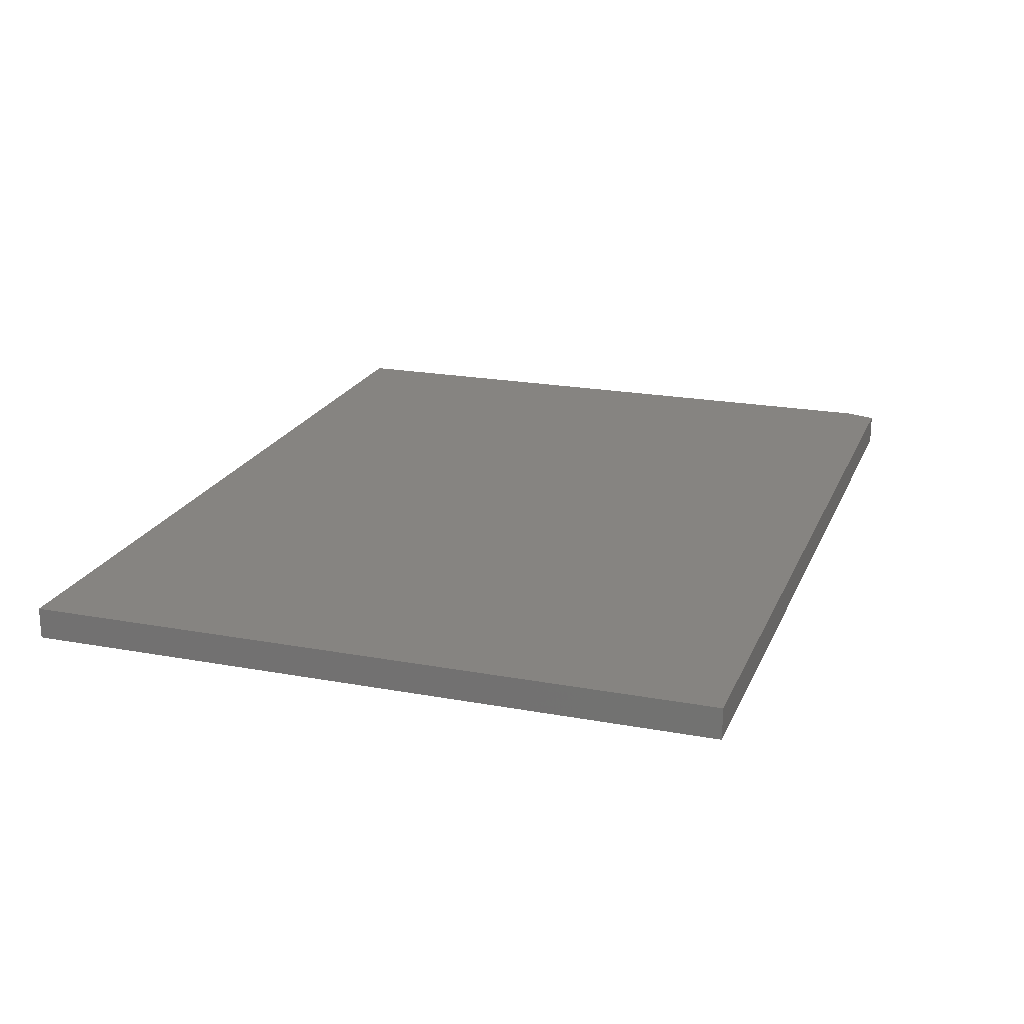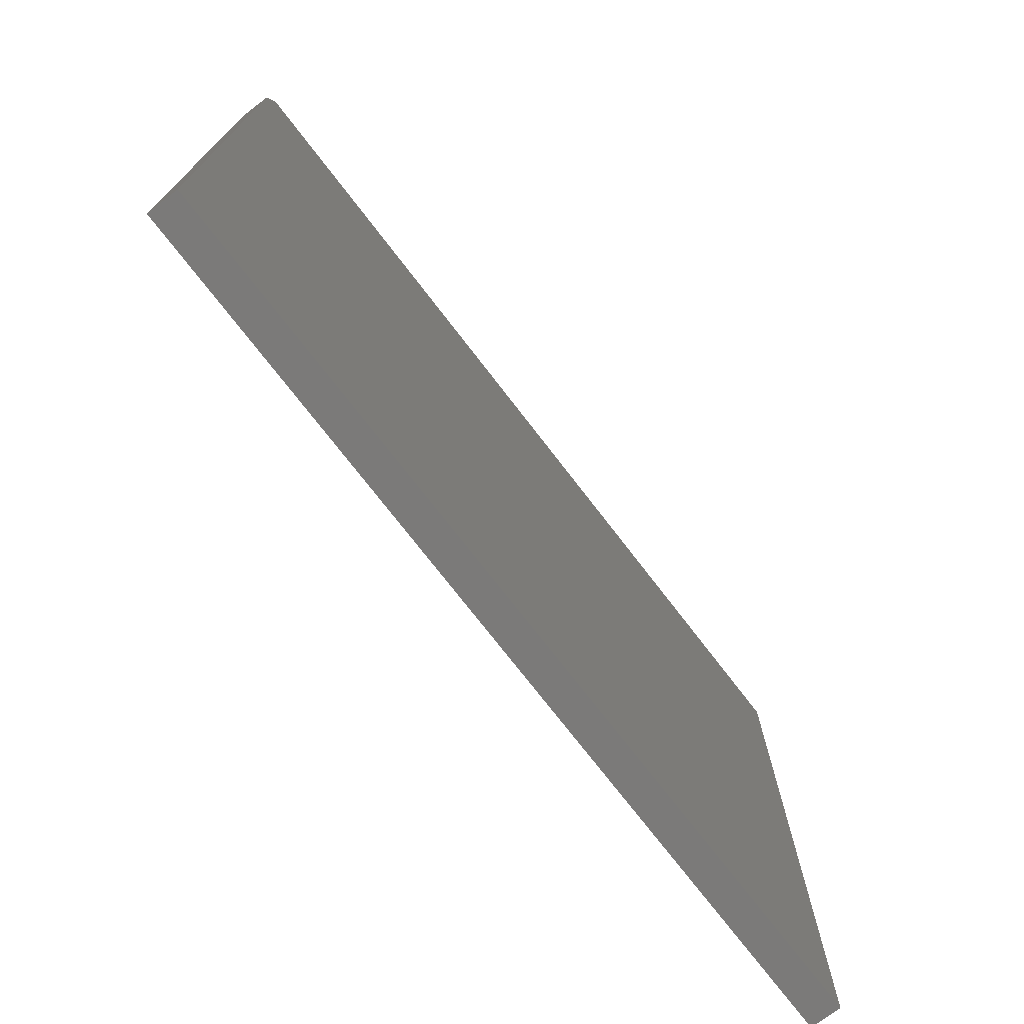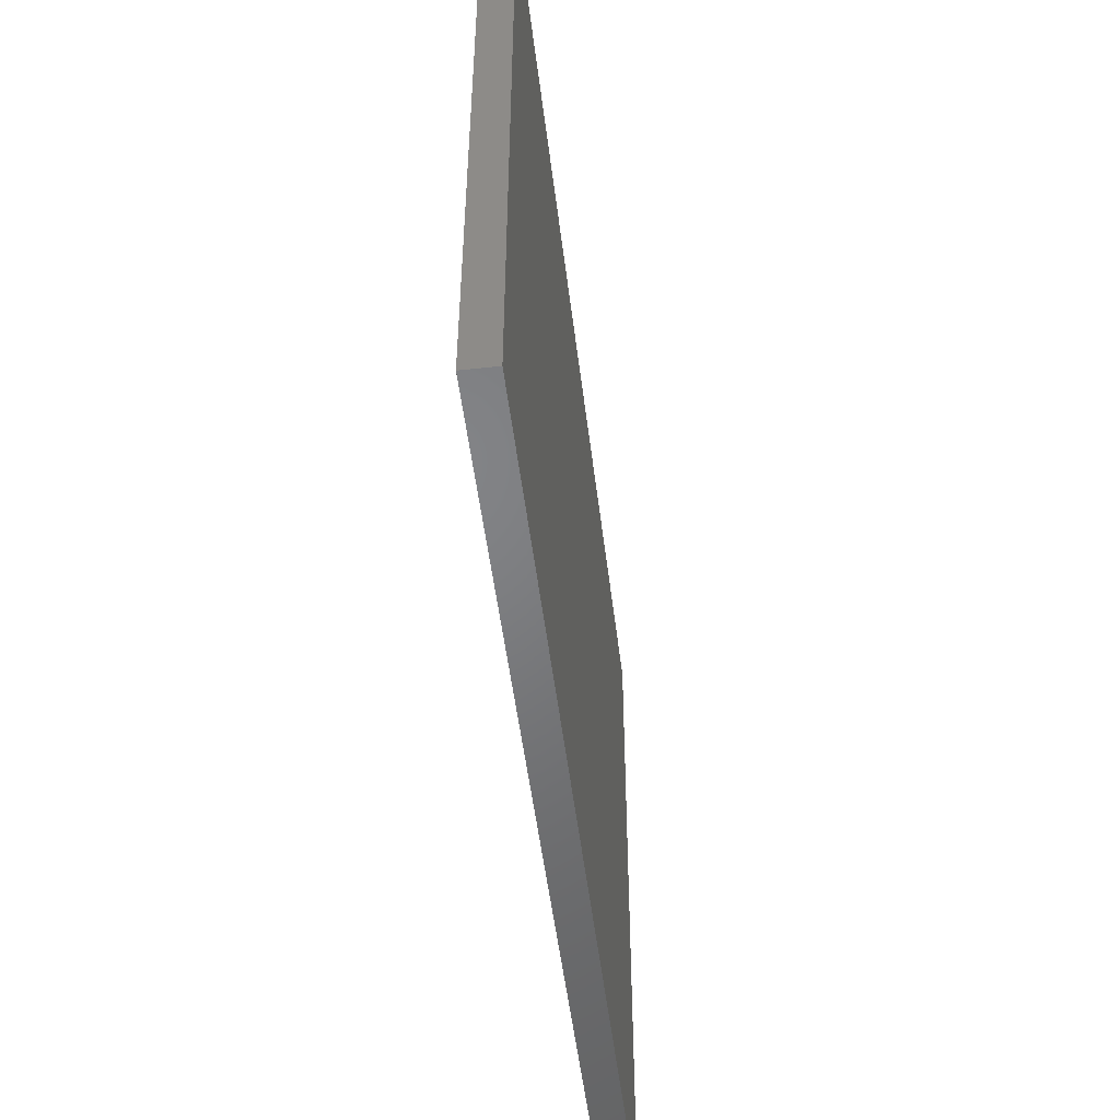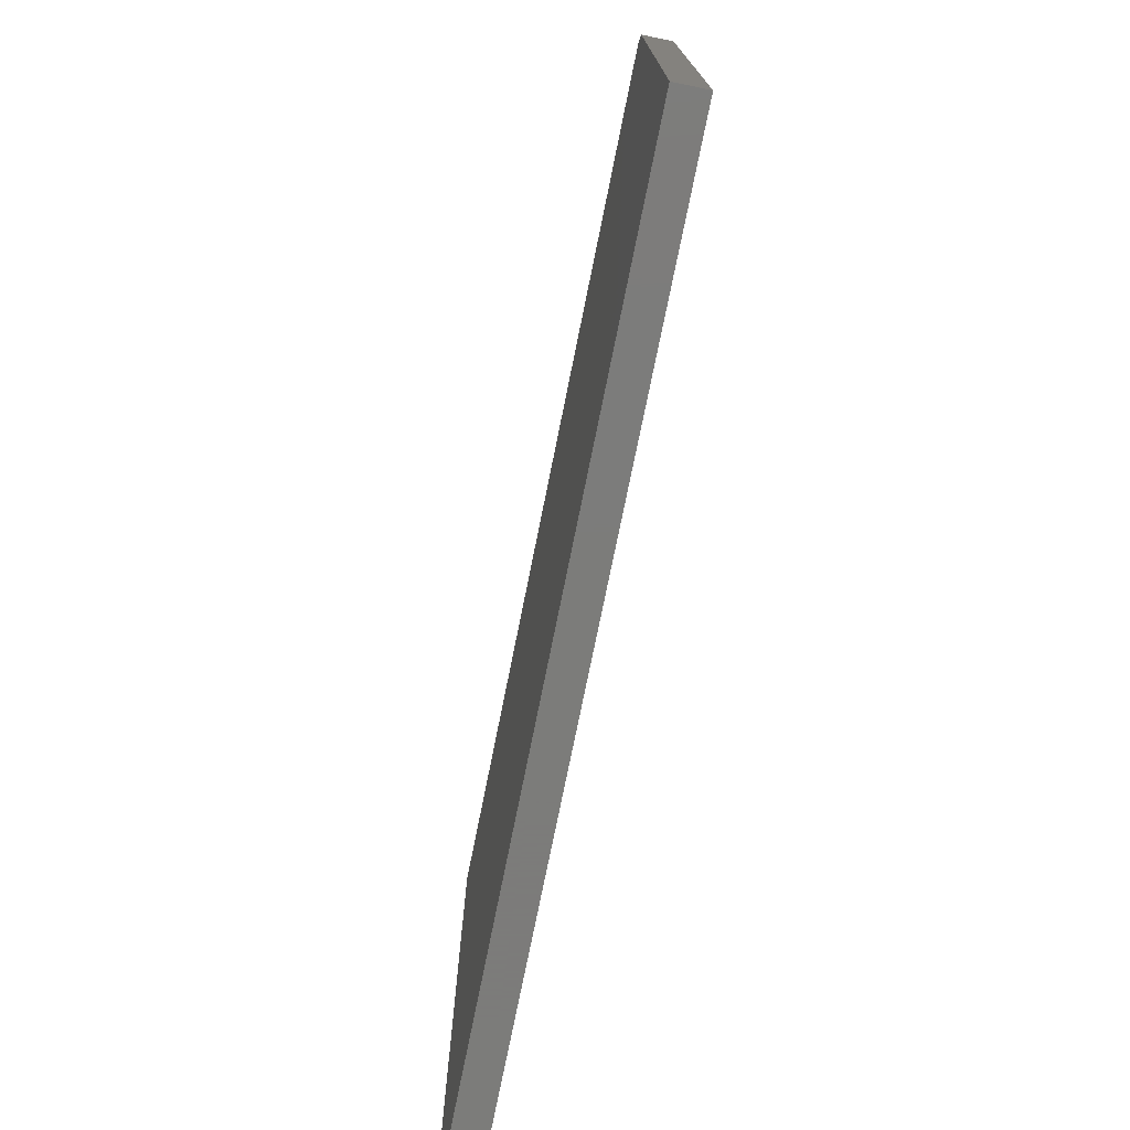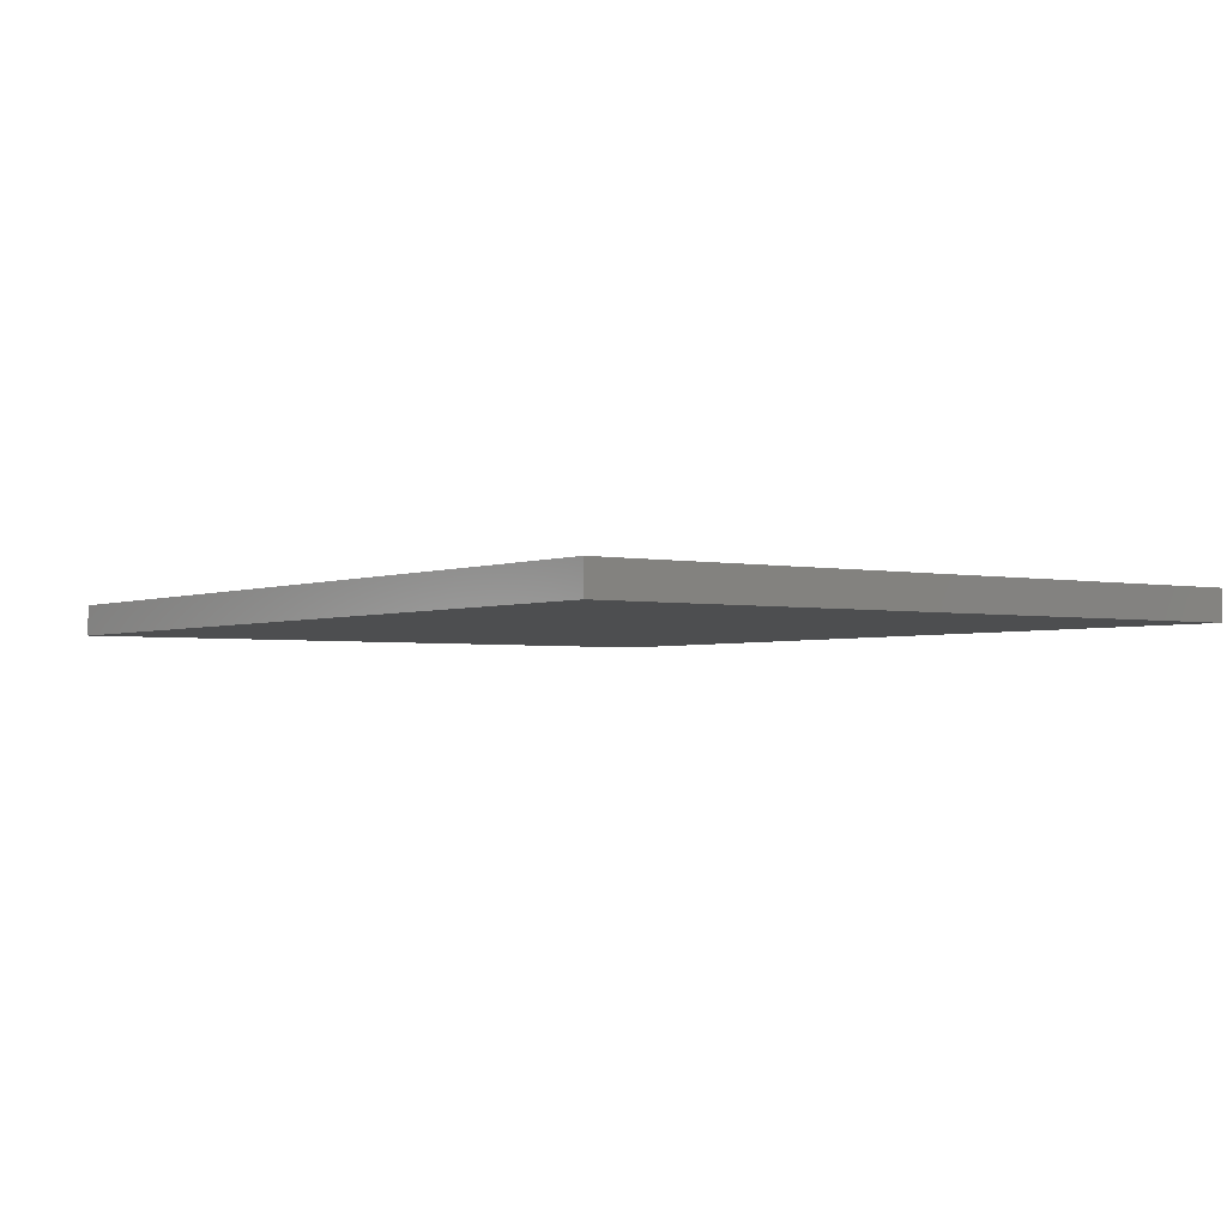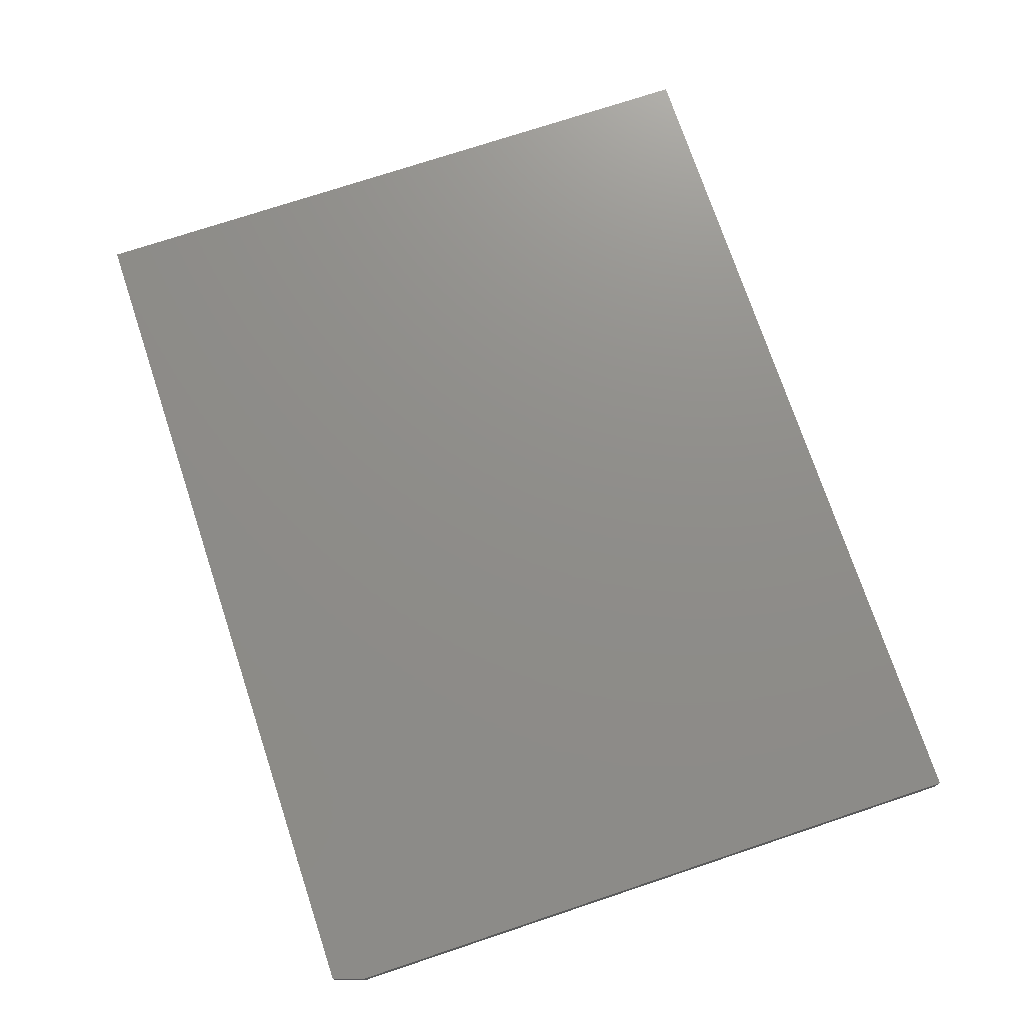
<metadata>
{"format":"stl","ext":"stl","renderer":"f3d","projection":"perspective","resolution":1024,"background":"white","views":[{"elev":20.7,"azim":108.5,"up":"+Z"},{"elev":-73.5,"azim":-52.5,"up":"+Y"},{"elev":-51.1,"azim":-83.1,"up":"+Y"},{"elev":-75.2,"azim":-101.4,"up":"+Y"},{"elev":-2.6,"azim":54.3,"up":"+Z"},{"elev":73.9,"azim":-108.4,"up":"+Z"}]}
</metadata>
<code>
# stl→obj: 14 verts, 24 faces
v 0.007895 -0.5226 0.04688
v -0.6711 0.4726 0.04688
v -0.6711 -0.5226 0.04688
v 0.6711 -0.5226 0.04688
v 0.6711 0.5195 0.04688
v 0.007895 0.5195 0.04688
v -0.6554 0.5195 0.04688
v -0.6711 -0.5226 0
v -0.6711 0.4726 0
v 0.007895 -0.5226 0
v 0.6711 -0.5226 0
v -0.6554 0.5195 0
v 0.007895 0.5195 0
v 0.6711 0.5195 0
f 1 2 3
f 1 4 2
f 4 5 2
f 2 5 6
f 2 6 7
f 8 9 10
f 9 11 10
f 12 13 9
f 9 13 14
f 9 14 11
f 2 9 3
f 3 9 8
f 6 13 7
f 7 13 12
f 7 12 2
f 2 12 9
f 5 14 6
f 6 14 13
f 4 11 5
f 5 11 14
f 1 10 4
f 4 10 11
f 3 8 1
f 1 8 10

</code>
